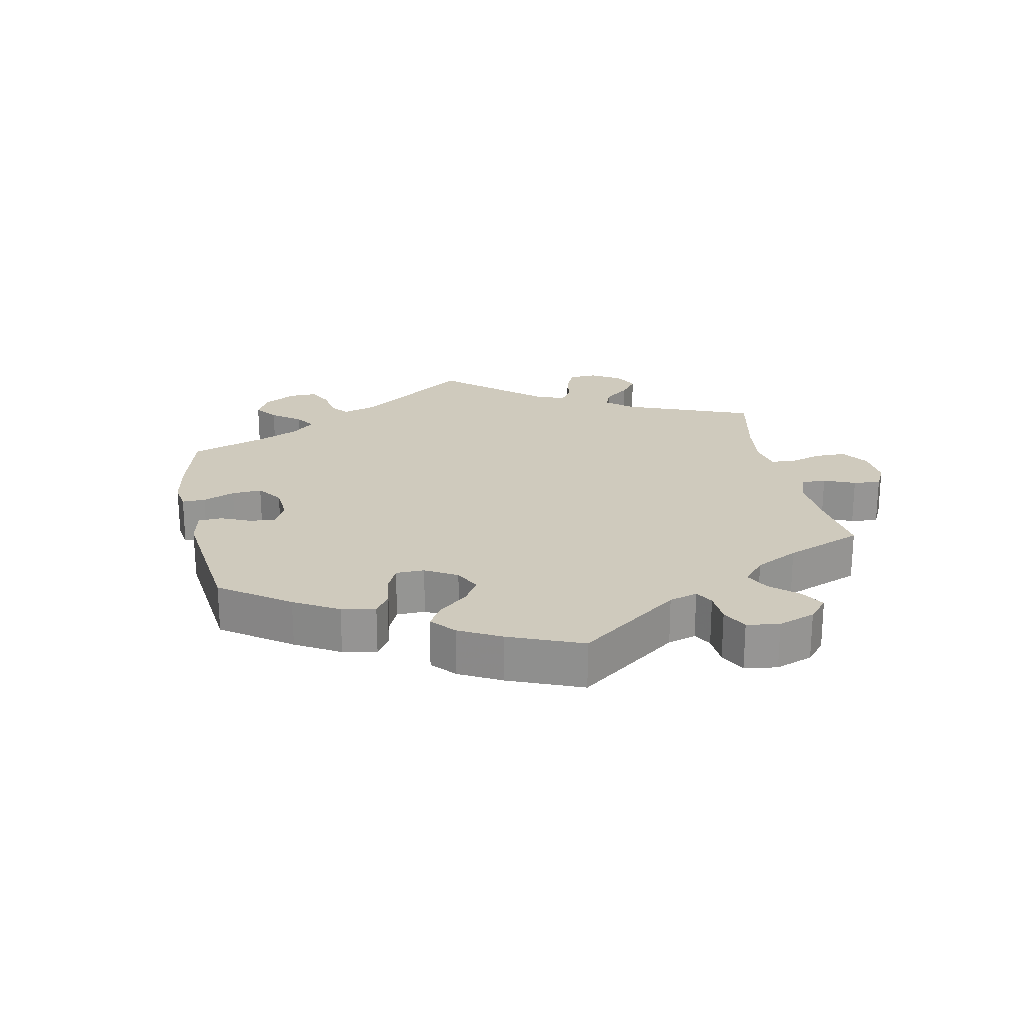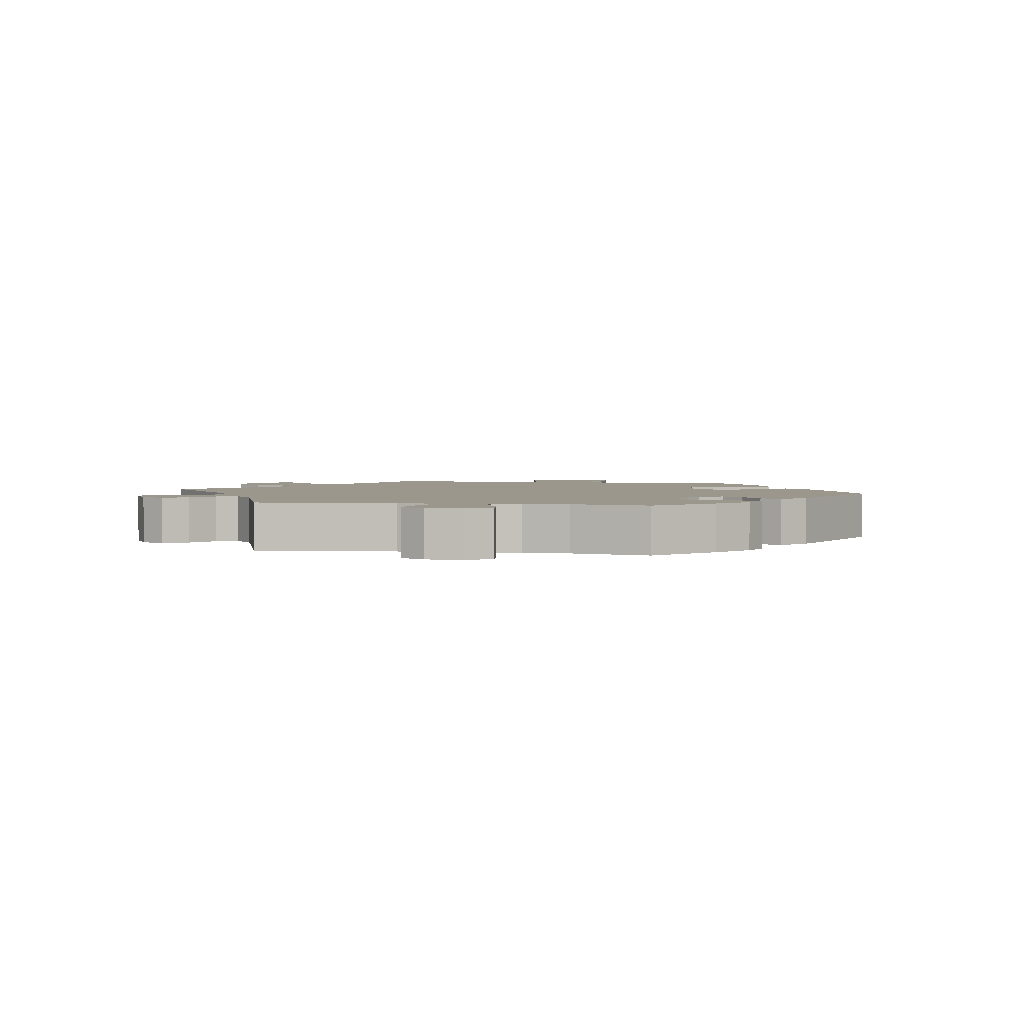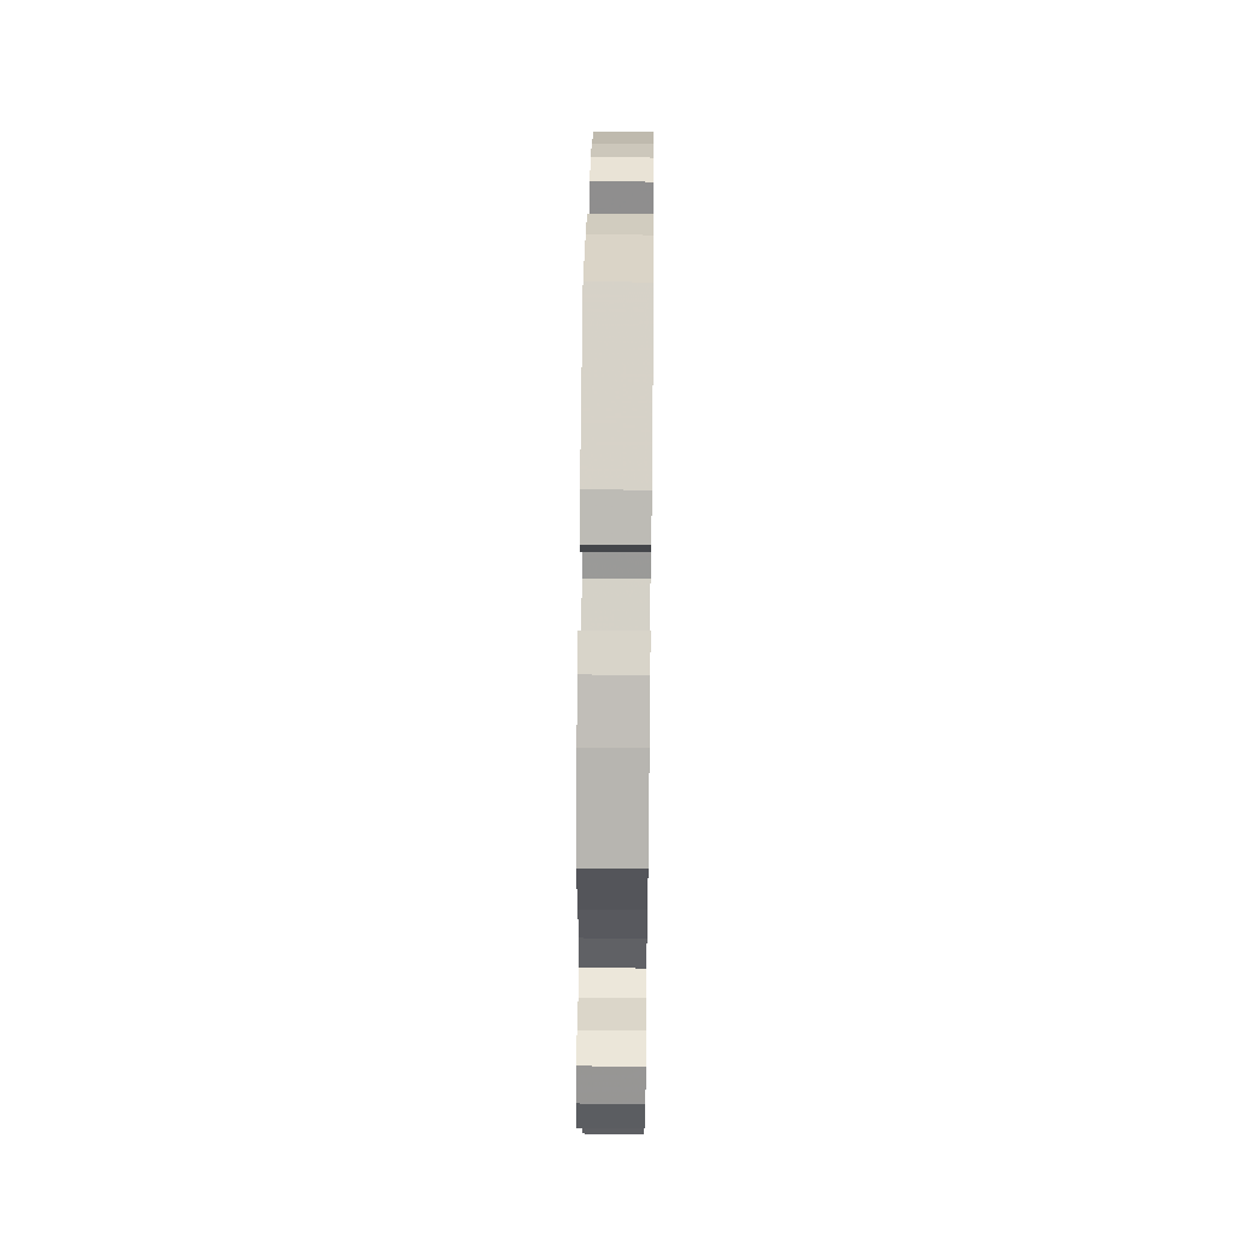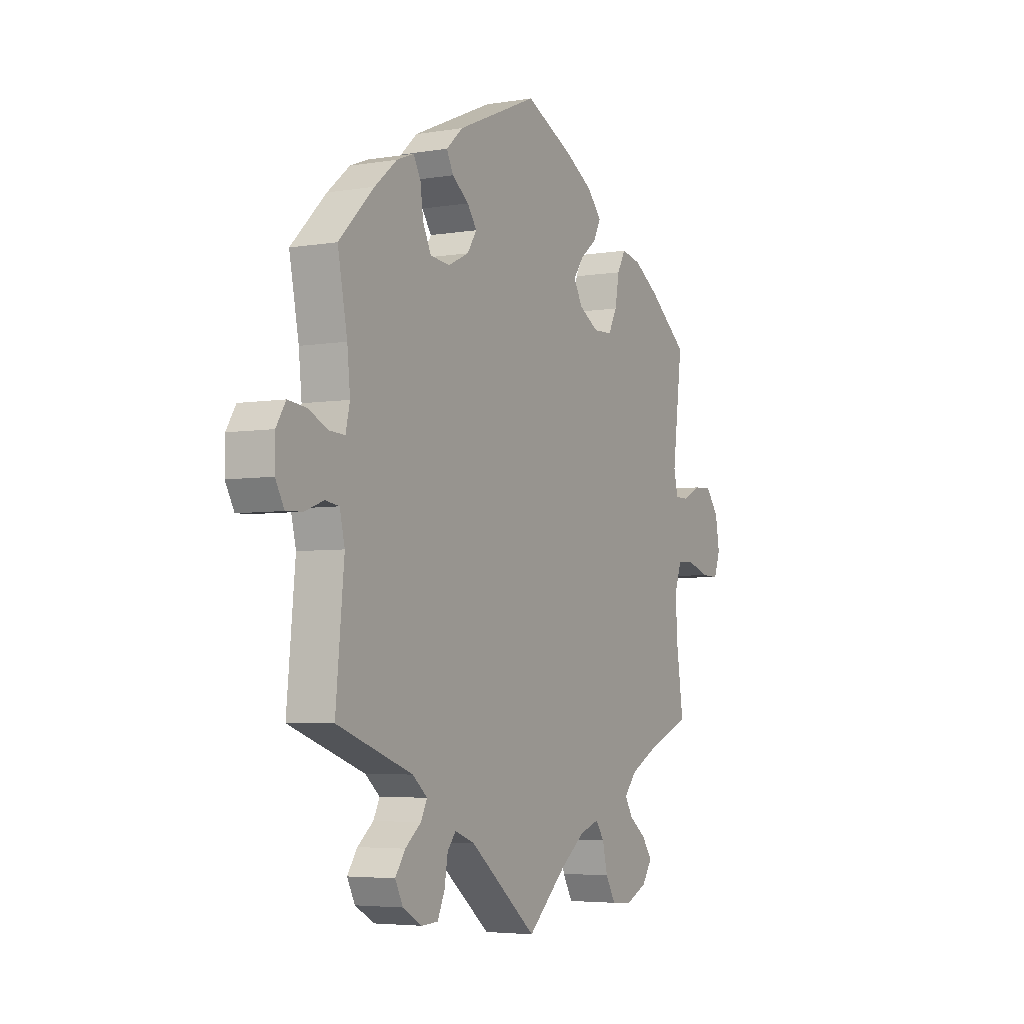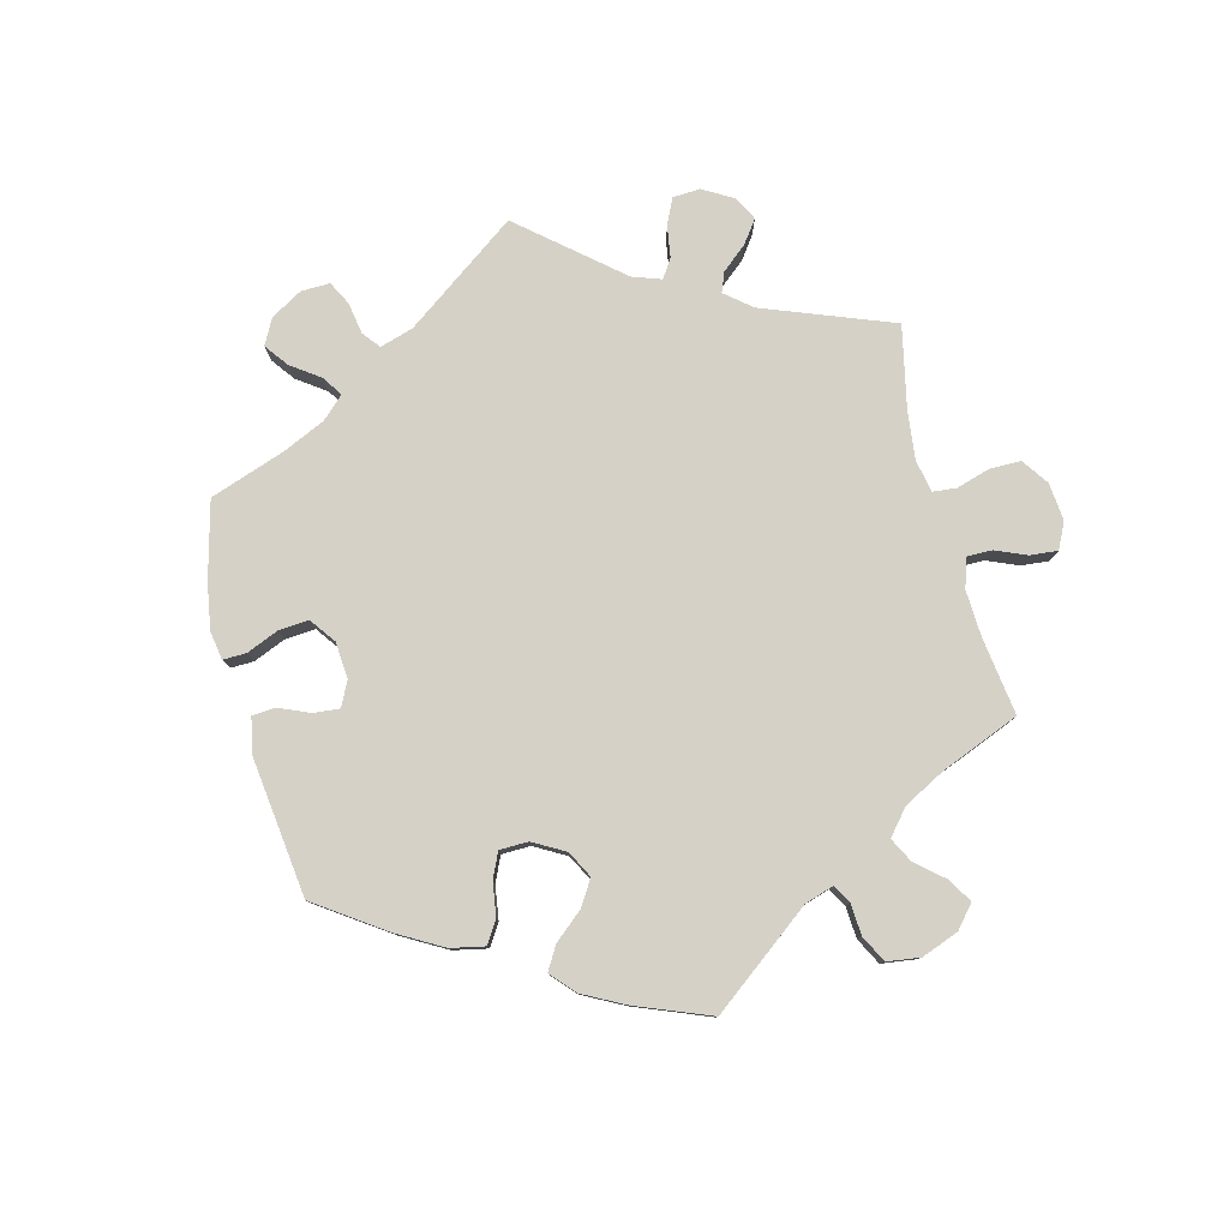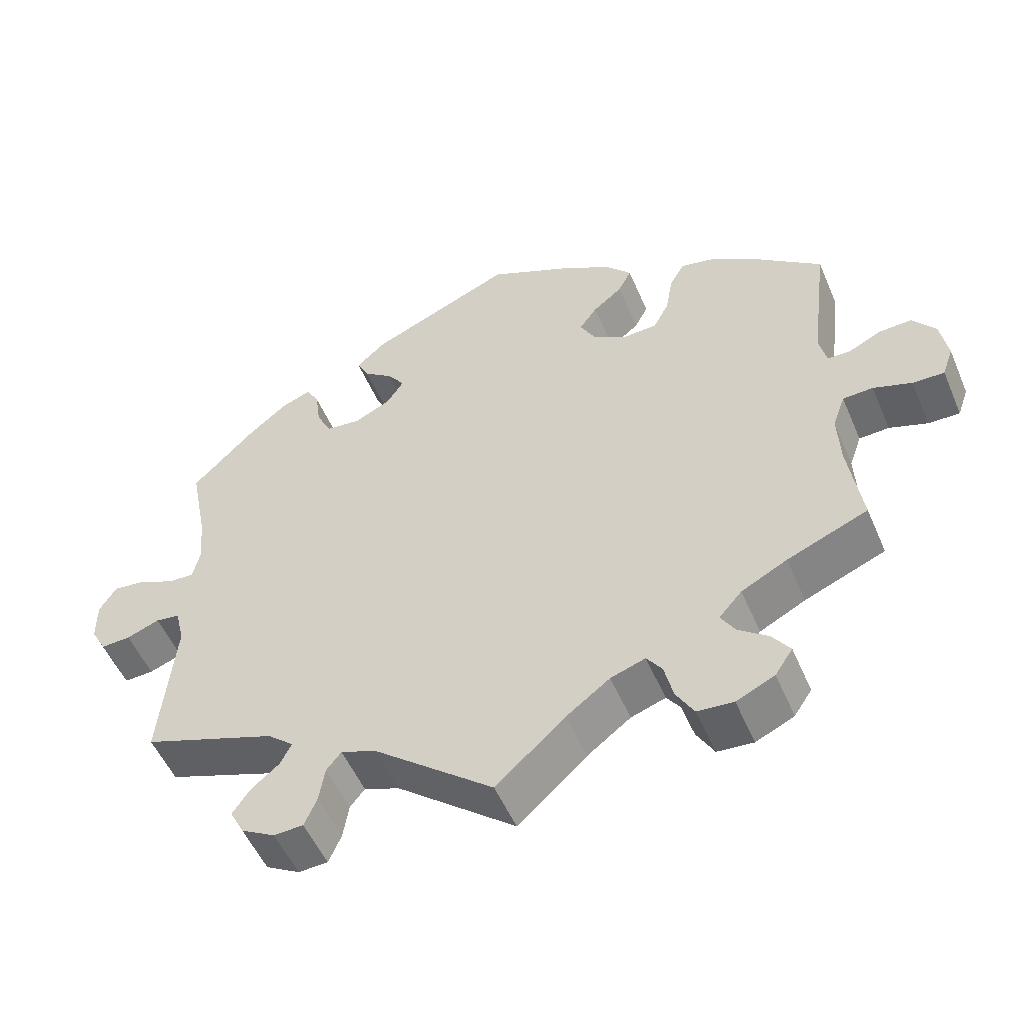
<metadata>
{"format":"obj","ext":"obj","renderer":"f3d","projection":"perspective","resolution":1024,"background":"white","views":[{"elev":22.8,"azim":48.7,"up":"+Y"},{"elev":2.7,"azim":-79.8,"up":"+Y"},{"elev":54.0,"azim":-89.3,"up":"+Z"},{"elev":-4.6,"azim":-61.7,"up":"+Z"},{"elev":79.5,"azim":45.4,"up":"+Y"},{"elev":-52.6,"azim":22.9,"up":"+Z"}]}
</metadata>
<code>
v 0.391 0.07 -0.334
v 0.329 0.07 -0.366
v 0.298 0.07 -0.401
v 0.317 0.07 -0.433
v 0.358 0.07 -0.464
v 0.382 0.07 -0.498
v 0.358 0.07 -0.534
v 0.306 0.07 -0.558
v 0.257 0.07 -0.554
v 0.233 0.07 -0.513
v 0.221 0.07 -0.462
v 0.2 0.07 -0.433
v 0.153 0.07 -0.449
v 0.094 0.07 -0.493
v 0 0.07 -0.578
v -0.162 0.07 -0.447
v -0.21 0.07 -0.429
v -0.23 0.07 -0.454
v -0.238 0.07 -0.502
v -0.255 0.07 -0.541
v -0.295 0.07 -0.543
v -0.341 0.07 -0.517
v -0.36 0.07 -0.48
v -0.336 0.07 -0.445
v -0.298 0.07 -0.414
v -0.283 0.07 -0.384
v -0.318 0.07 -0.354
v -0.5 0.07 -0.289
v -0.48 0.07 -0.081
v -0.492 0.07 -0.03
v -0.525 0.07 -0.025
v -0.57 0.07 -0.042
v -0.61 0.07 -0.044
v -0.631 0.07 -0.006
v -0.631 0.07 0.049
v -0.608 0.07 0.086
v -0.565 0.07 0.081
v -0.516 0.07 0.059
v -0.48 0.07 0.057
v -0.47 0.07 0.101
v -0.477 0.07 0.171
v -0.5 0.07 0.289
v -0.416 0.07 0.373
v -0.362 0.07 0.418
v -0.321 0.07 0.434
v -0.304 0.07 0.403
v -0.297 0.07 0.351
v -0.277 0.07 0.31
v -0.23 0.07 0.305
v -0.18 0.07 0.329
v -0.157 0.07 0.364
v -0.18 0.07 0.396
v -0.22 0.07 0.426
v -0.236 0.07 0.458
v -0.196 0.07 0.494
v -0.001 0.07 0.578
v 0.114 0.07 0.524
v 0.181 0.07 0.485
v 0.216 0.07 0.446
v 0.198 0.07 0.411
v 0.158 0.07 0.379
v 0.134 0.07 0.345
v 0.155 0.07 0.307
v 0.203 0.07 0.279
v 0.248 0.07 0.281
v 0.269 0.07 0.321
v 0.279 0.07 0.377
v 0.299 0.07 0.413
v 0.346 0.07 0.403
v 0.406 0.07 0.365
v 0.501 0.07 0.29
v 0.477 0.07 0.1
v 0.487 0.07 0.056
v 0.519 0.07 0.056
v 0.562 0.07 0.077
v 0.607 0.07 0.079
v 0.638 0.07 0.039
v 0.648 0.07 -0.02
v 0.633 0.07 -0.062
v 0.59 0.07 -0.061
v 0.538 0.07 -0.043
v 0.497 0.07 -0.045
v 0.48 0.07 -0.092
v 0.483 0.07 -0.165
v 0.501 0.07 -0.289
v 0.391 0 -0.334
v 0.329 0 -0.366
v 0.298 0 -0.401
v 0.317 0 -0.433
v 0.358 0 -0.464
v 0.382 0 -0.498
v 0.358 0 -0.534
v 0.306 0 -0.558
v 0.257 0 -0.554
v 0.233 0 -0.513
v 0.221 0 -0.462
v 0.2 0 -0.433
v 0.153 0 -0.449
v 0.094 0 -0.493
v 0 0 -0.578
v -0.162 0 -0.447
v -0.21 0 -0.429
v -0.23 0 -0.454
v -0.238 0 -0.502
v -0.255 0 -0.541
v -0.295 0 -0.543
v -0.341 0 -0.517
v -0.36 0 -0.48
v -0.336 0 -0.445
v -0.298 0 -0.414
v -0.283 0 -0.384
v -0.318 0 -0.354
v -0.5 0 -0.289
v -0.48 0 -0.081
v -0.492 0 -0.03
v -0.525 0 -0.025
v -0.57 0 -0.042
v -0.61 0 -0.044
v -0.631 0 -0.006
v -0.631 0 0.049
v -0.608 0 0.086
v -0.565 0 0.081
v -0.516 0 0.059
v -0.48 0 0.057
v -0.47 0 0.101
v -0.477 0 0.171
v -0.5 0 0.289
v -0.416 0 0.373
v -0.362 0 0.418
v -0.321 0 0.434
v -0.304 0 0.403
v -0.297 0 0.351
v -0.277 0 0.31
v -0.23 0 0.305
v -0.18 0 0.329
v -0.157 0 0.364
v -0.18 0 0.396
v -0.22 0 0.426
v -0.236 0 0.458
v -0.196 0 0.494
v -0.001 0 0.578
v 0.114 0 0.524
v 0.181 0 0.485
v 0.216 0 0.446
v 0.198 0 0.411
v 0.158 0 0.379
v 0.134 0 0.345
v 0.155 0 0.307
v 0.203 0 0.279
v 0.248 0 0.281
v 0.269 0 0.321
v 0.279 0 0.377
v 0.299 0 0.413
v 0.346 0 0.403
v 0.406 0 0.365
v 0.501 0 0.29
v 0.477 0 0.1
v 0.487 0 0.056
v 0.519 0 0.056
v 0.562 0 0.077
v 0.607 0 0.079
v 0.638 0 0.039
v 0.648 0 -0.02
v 0.633 0 -0.062
v 0.59 0 -0.061
v 0.538 0 -0.043
v 0.497 0 -0.045
v 0.48 0 -0.092
v 0.483 0 -0.165
v 0.501 0 -0.289
f 84 85 1
f 83 84 1 2
f 82 83 2 3
f 78 79 80 81
f 78 81 82
f 77 78 82
f 74 75 76 77
f 73 74 77 82
f 72 73 82 3
f 70 71 72 3
f 66 67 68 69
f 65 66 69 70
f 58 59 60 61
f 58 61 62
f 57 58 62
f 56 57 62
f 55 56 62 63
f 52 53 54 55
f 51 52 55 63
f 44 45 46 47
f 44 47 48
f 41 42 43 44
f 40 41 44 48
f 39 40 48 49
f 35 36 37 38
f 35 38 39
f 34 35 39
f 31 32 33 34
f 30 31 34 39
f 29 30 39 49
f 27 28 29 49
f 22 23 24 25
f 22 25 26
f 21 22 26
f 18 19 20 21
f 18 21 26
f 17 18 26
f 16 17 26 27
f 14 15 16
f 13 14 16 27
f 8 9 10 11
f 8 11 12
f 7 8 12
f 4 5 6 7
f 3 4 7 12
f 65 70 3 12
f 50 51 63 64
f 27 49 50 64
f 27 64 65
f 12 13 27 65
f 86 170 169
f 87 86 169 168
f 88 87 168 167
f 166 165 164 163
f 167 166 163
f 167 163 162
f 162 161 160 159
f 167 162 159 158
f 88 167 158 157
f 88 157 156 155
f 154 153 152 151
f 155 154 151 150
f 146 145 144 143
f 147 146 143
f 147 143 142
f 147 142 141
f 148 147 141 140
f 140 139 138 137
f 148 140 137 136
f 132 131 130 129
f 133 132 129
f 129 128 127 126
f 133 129 126 125
f 134 133 125 124
f 123 122 121 120
f 124 123 120
f 124 120 119
f 119 118 117 116
f 124 119 116 115
f 134 124 115 114
f 134 114 113 112
f 110 109 108 107
f 111 110 107
f 111 107 106
f 106 105 104 103
f 111 106 103
f 111 103 102
f 112 111 102 101
f 101 100 99
f 112 101 99 98
f 96 95 94 93
f 97 96 93
f 97 93 92
f 92 91 90 89
f 97 92 89 88
f 97 88 155 150
f 149 148 136 135
f 149 135 134 112
f 150 149 112
f 150 112 98 97
f 1 86 87 2
f 2 87 88 3
f 3 88 89 4
f 4 89 90 5
f 5 90 91 6
f 6 91 92 7
f 7 92 93 8
f 8 93 94 9
f 9 94 95 10
f 10 95 96 11
f 11 96 97 12
f 12 97 98 13
f 13 98 99 14
f 14 99 100 15
f 15 100 101 16
f 16 101 102 17
f 17 102 103 18
f 18 103 104 19
f 19 104 105 20
f 20 105 106 21
f 21 106 107 22
f 22 107 108 23
f 23 108 109 24
f 24 109 110 25
f 25 110 111 26
f 26 111 112 27
f 27 112 113 28
f 28 113 114 29
f 29 114 115 30
f 30 115 116 31
f 31 116 117 32
f 32 117 118 33
f 33 118 119 34
f 34 119 120 35
f 35 120 121 36
f 36 121 122 37
f 37 122 123 38
f 38 123 124 39
f 39 124 125 40
f 40 125 126 41
f 41 126 127 42
f 42 127 128 43
f 43 128 129 44
f 44 129 130 45
f 45 130 131 46
f 46 131 132 47
f 47 132 133 48
f 48 133 134 49
f 49 134 135 50
f 50 135 136 51
f 51 136 137 52
f 52 137 138 53
f 53 138 139 54
f 54 139 140 55
f 55 140 141 56
f 56 141 142 57
f 57 142 143 58
f 58 143 144 59
f 59 144 145 60
f 60 145 146 61
f 61 146 147 62
f 62 147 148 63
f 63 148 149 64
f 64 149 150 65
f 65 150 151 66
f 66 151 152 67
f 67 152 153 68
f 68 153 154 69
f 69 154 155 70
f 70 155 156 71
f 71 156 157 72
f 72 157 158 73
f 73 158 159 74
f 74 159 160 75
f 75 160 161 76
f 76 161 162 77
f 77 162 163 78
f 78 163 164 79
f 79 164 165 80
f 80 165 166 81
f 81 166 167 82
f 82 167 168 83
f 83 168 169 84
f 84 169 170 85
f 85 170 86 1

</code>
